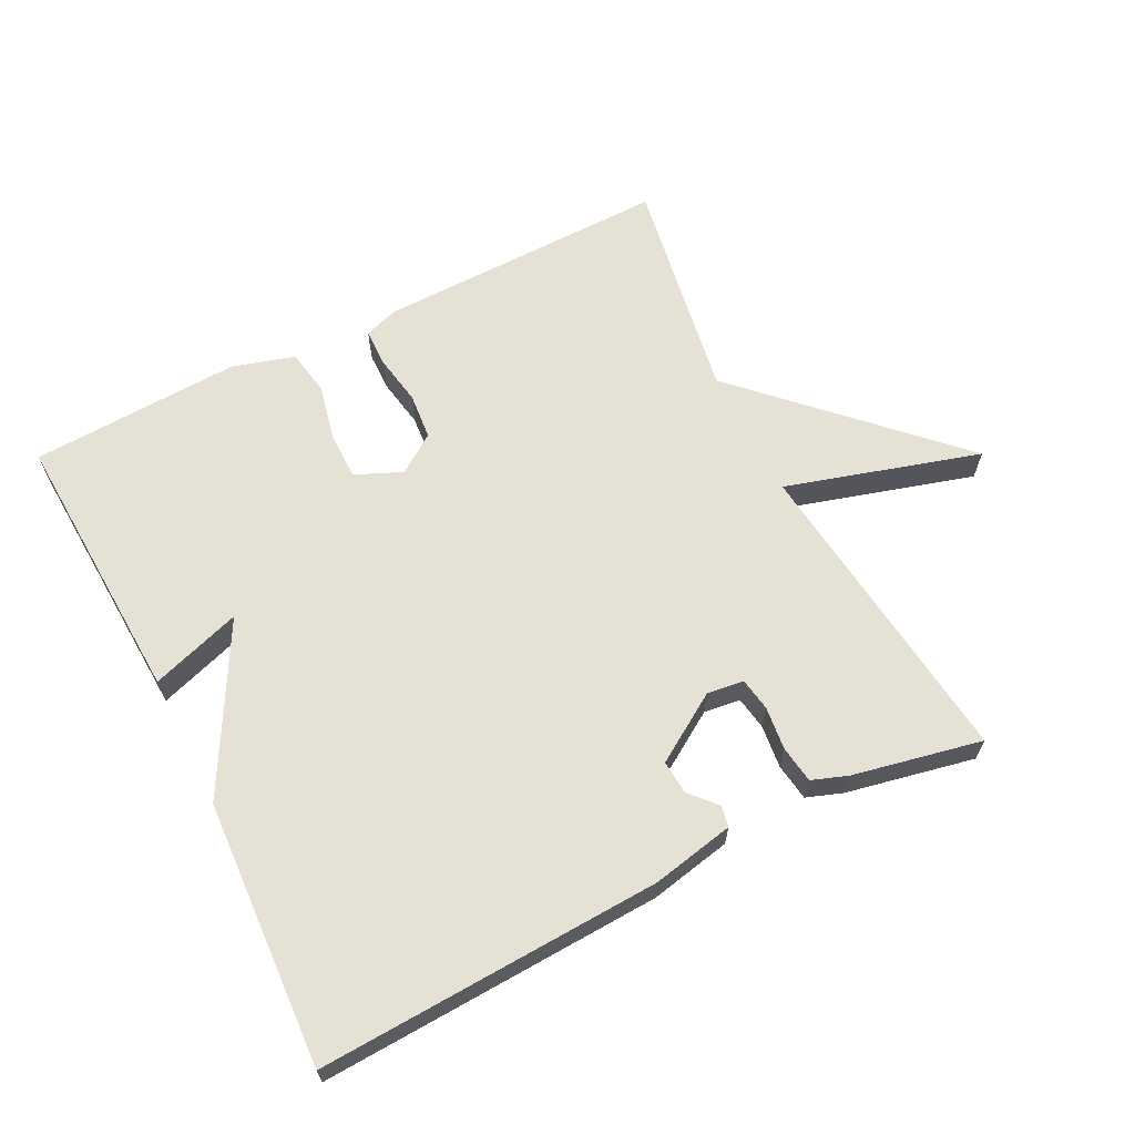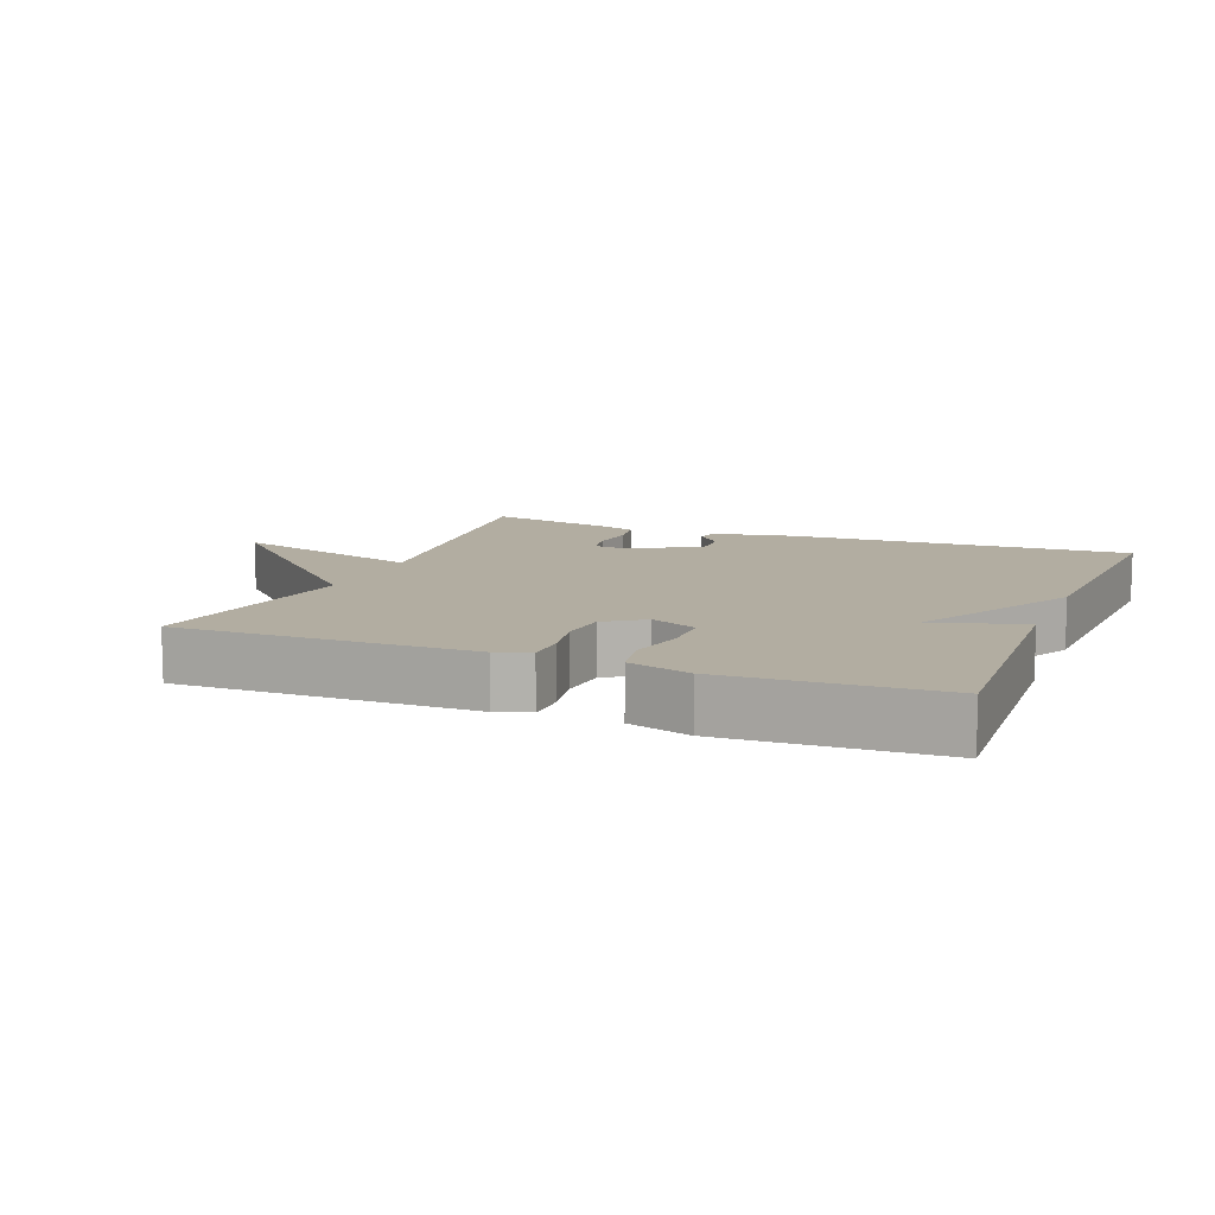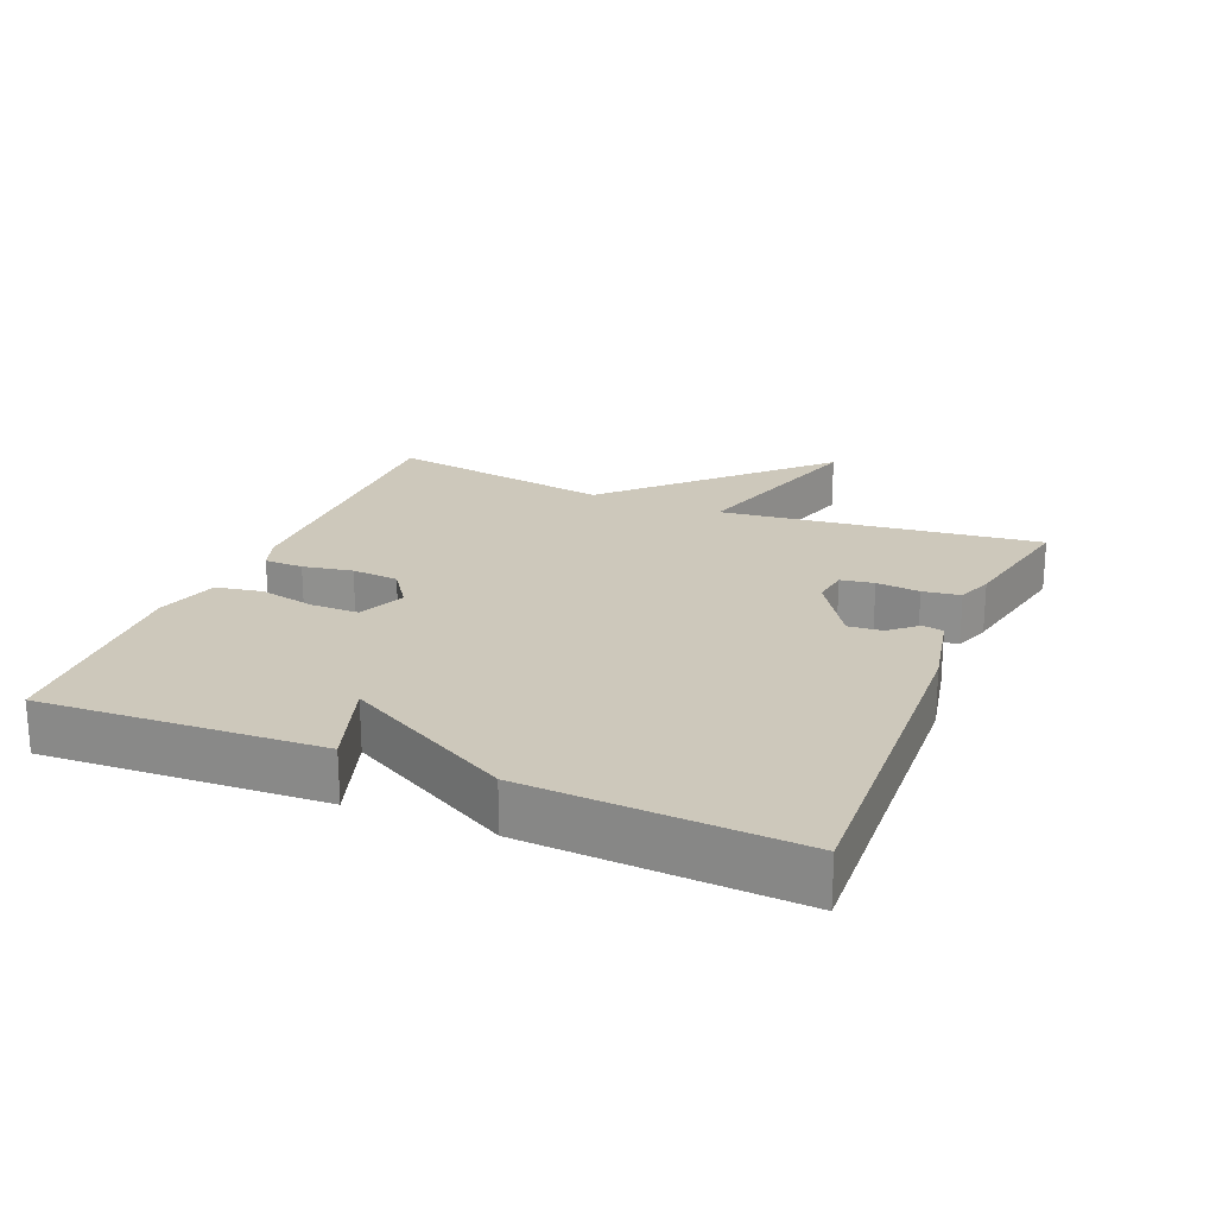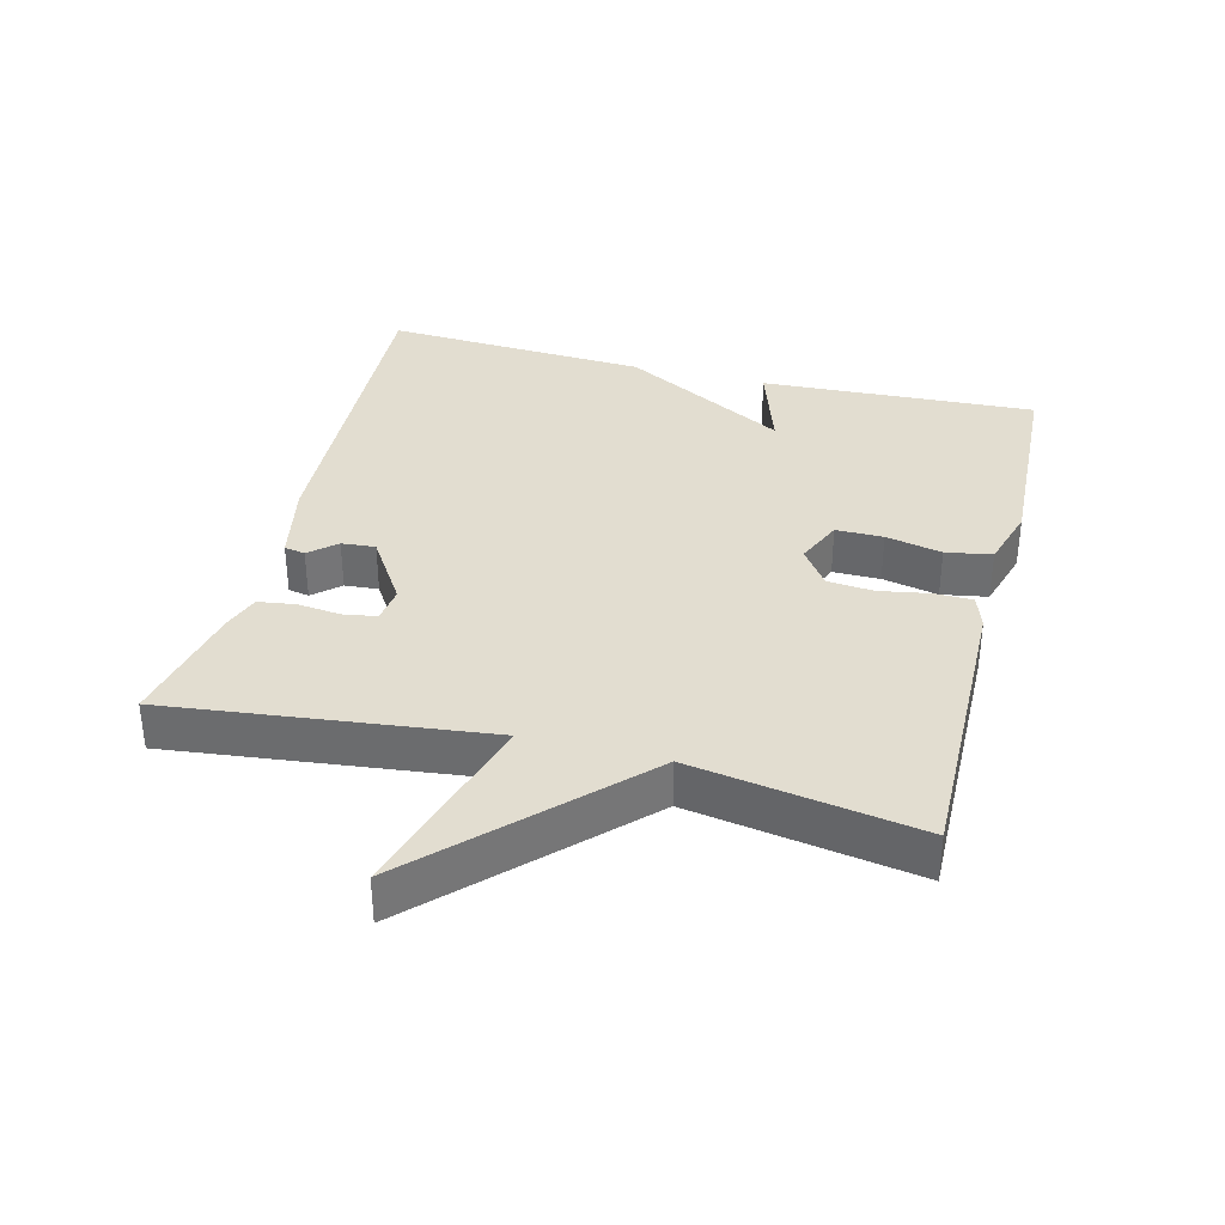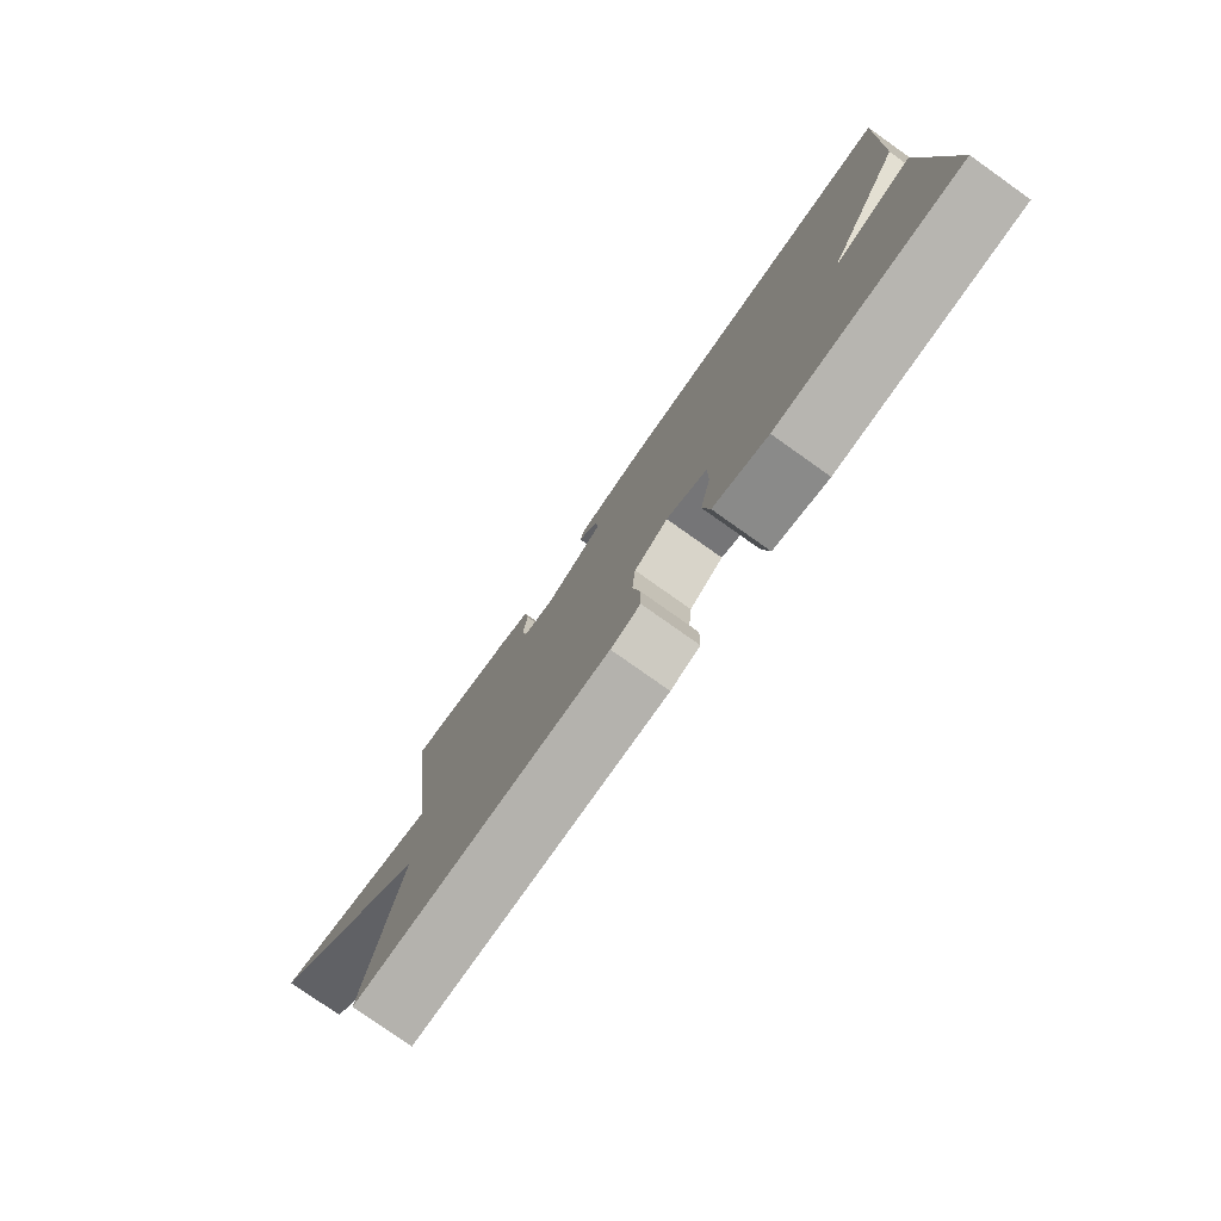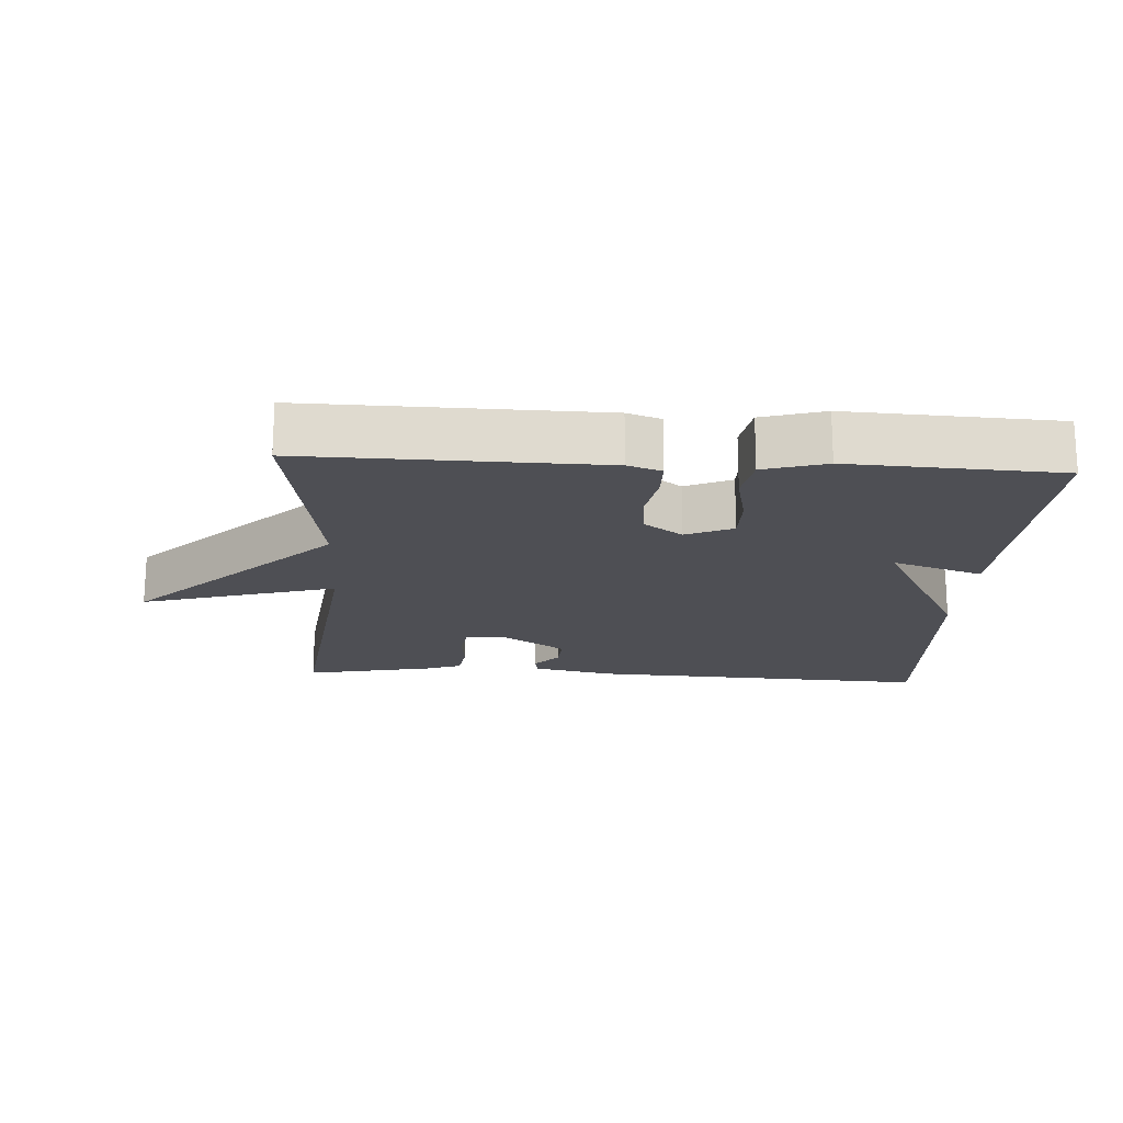
<metadata>
{"format":"obj","ext":"obj","renderer":"f3d","projection":"perspective","resolution":1024,"background":"white","views":[{"elev":64.3,"azim":-26.8,"up":"+Y"},{"elev":10.5,"azim":-158.2,"up":"+Y"},{"elev":21.8,"azim":-67.5,"up":"+Y"},{"elev":35.3,"azim":104.4,"up":"+Y"},{"elev":-78.6,"azim":-125.3,"up":"+Z"},{"elev":-18.4,"azim":176.5,"up":"+Y"}]}
</metadata>
<code>
v 0.5 0.07 -0.5
v 0.067 0.07 -0.493
v 0.017 0.07 -0.476
v 0.016 0.07 -0.419
v 0.029 0.07 -0.346
v 0.023 0.07 -0.277
v -0.034 0.07 -0.237
v -0.103 0.07 -0.267
v -0.103 0.07 -0.337
v -0.085 0.07 -0.42
v -0.097 0.07 -0.488
v -0.189 0.07 -0.515
v -0.5 0.07 -0.5
v -0.479 0.07 -0.092
v -0.345 0.07 -0.136
v -0.479 0.07 0.108
v -0.5 0.07 0.5
v 0.006 0.07 0.476
v 0.127 0.07 0.451
v 0.133 0.07 0.42
v 0.098 0.07 0.381
v 0.094 0.07 0.331
v 0.194 0.07 0.267
v 0.248 0.07 0.274
v 0.256 0.07 0.323
v 0.249 0.07 0.387
v 0.257 0.07 0.442
v 0.31 0.07 0.461
v 0.5 0.07 0.5
v 0.445 0.07 0.032
v 0.732 0.07 0.116
v 0.445 0.07 -0.168
v 0.5 0 -0.5
v 0.067 0 -0.493
v 0.017 0 -0.476
v 0.016 0 -0.419
v 0.029 0 -0.346
v 0.023 0 -0.277
v -0.034 0 -0.237
v -0.103 0 -0.267
v -0.103 0 -0.337
v -0.085 0 -0.42
v -0.097 0 -0.488
v -0.189 0 -0.515
v -0.5 0 -0.5
v -0.479 0 -0.092
v -0.345 0 -0.136
v -0.479 0 0.108
v -0.5 0 0.5
v 0.006 0 0.476
v 0.127 0 0.451
v 0.133 0 0.42
v 0.098 0 0.381
v 0.094 0 0.331
v 0.194 0 0.267
v 0.248 0 0.274
v 0.256 0 0.323
v 0.249 0 0.387
v 0.257 0 0.442
v 0.31 0 0.461
v 0.5 0 0.5
v 0.445 0 0.032
v 0.732 0 0.116
v 0.445 0 -0.168
f 30 31 32
f 28 29 30
f 27 28 30
f 26 27 30
f 25 26 30
f 24 25 30 32
f 3 4 5
f 2 3 5
f 1 2 5
f 32 1 5
f 24 32 5
f 23 24 5
f 19 20 21
f 18 19 21
f 17 18 21
f 16 17 21
f 15 16 21 22
f 13 14 15
f 12 13 15
f 11 12 15
f 10 11 15
f 9 10 15
f 8 9 15
f 15 22 23
f 8 15 23
f 7 8 23
f 23 5 6
f 6 7 23
f 64 63 62
f 62 61 60
f 62 60 59
f 62 59 58
f 62 58 57
f 64 62 57 56
f 37 36 35
f 37 35 34
f 37 34 33
f 37 33 64
f 37 64 56
f 37 56 55
f 53 52 51
f 53 51 50
f 53 50 49
f 53 49 48
f 54 53 48 47
f 47 46 45
f 47 45 44
f 47 44 43
f 47 43 42
f 47 42 41
f 47 41 40
f 55 54 47
f 55 47 40
f 55 40 39
f 38 37 55
f 55 39 38
f 1 33 34 2
f 2 34 35 3
f 3 35 36 4
f 4 36 37 5
f 5 37 38 6
f 6 38 39 7
f 7 39 40 8
f 8 40 41 9
f 9 41 42 10
f 10 42 43 11
f 11 43 44 12
f 12 44 45 13
f 13 45 46 14
f 14 46 47 15
f 15 47 48 16
f 16 48 49 17
f 17 49 50 18
f 18 50 51 19
f 19 51 52 20
f 20 52 53 21
f 21 53 54 22
f 22 54 55 23
f 23 55 56 24
f 24 56 57 25
f 25 57 58 26
f 26 58 59 27
f 27 59 60 28
f 28 60 61 29
f 29 61 62 30
f 30 62 63 31
f 31 63 64 32
f 32 64 33 1

</code>
